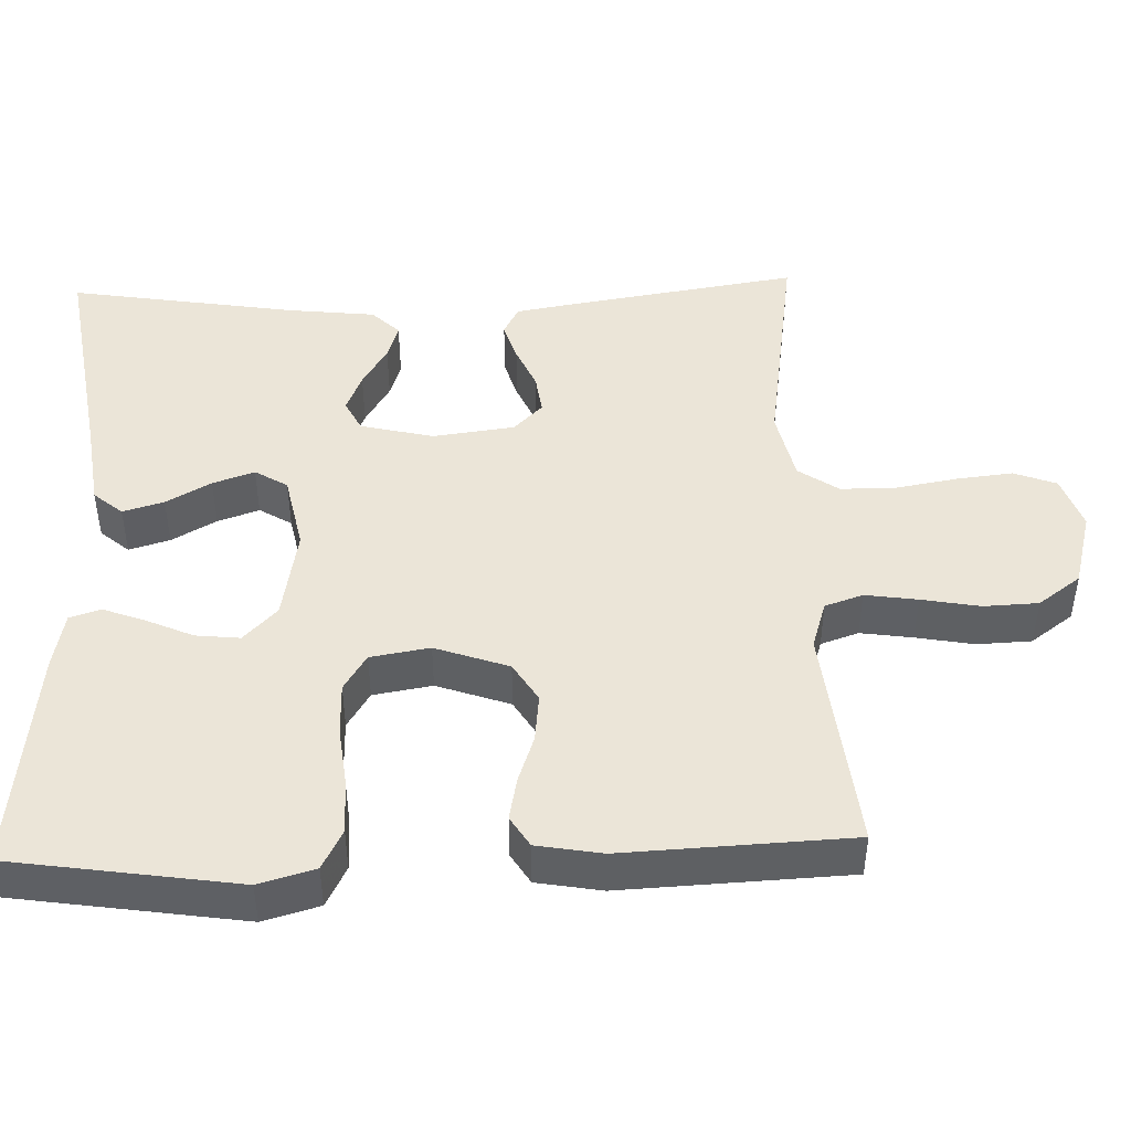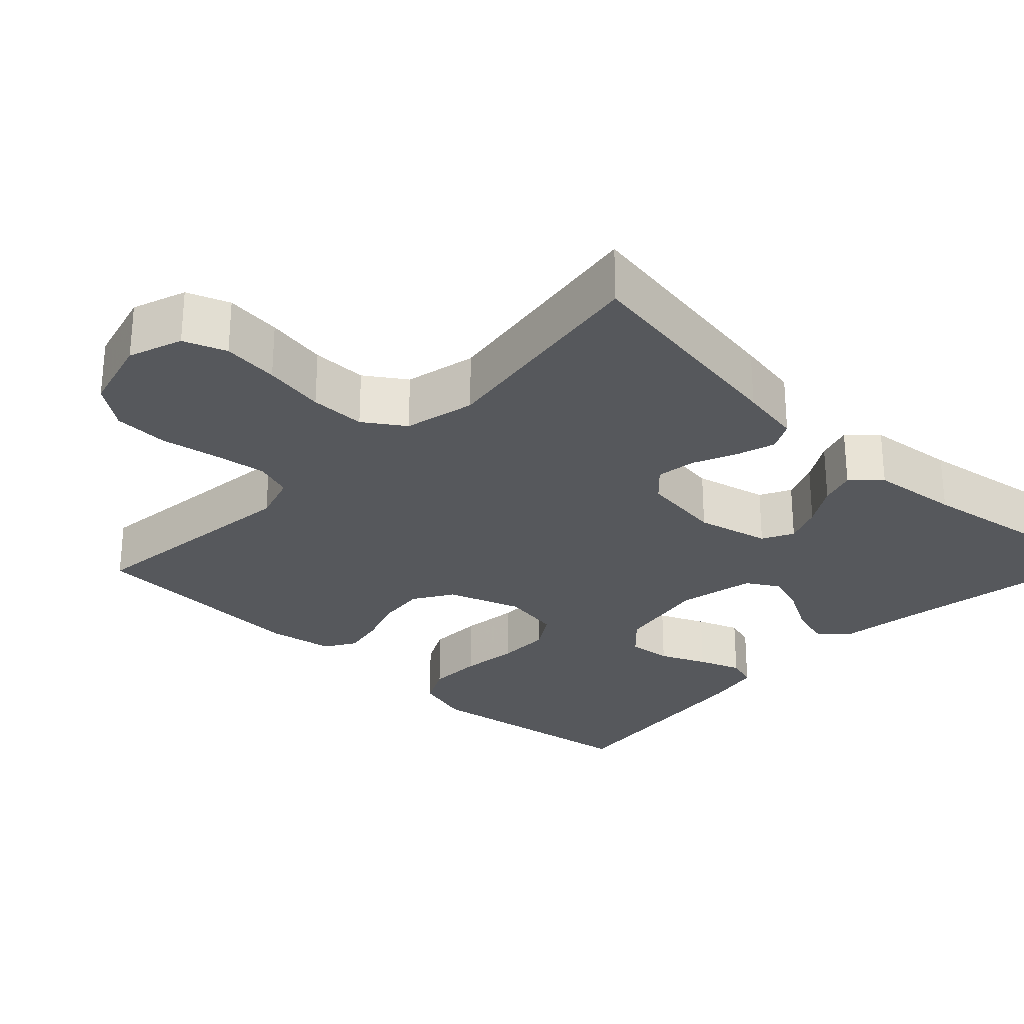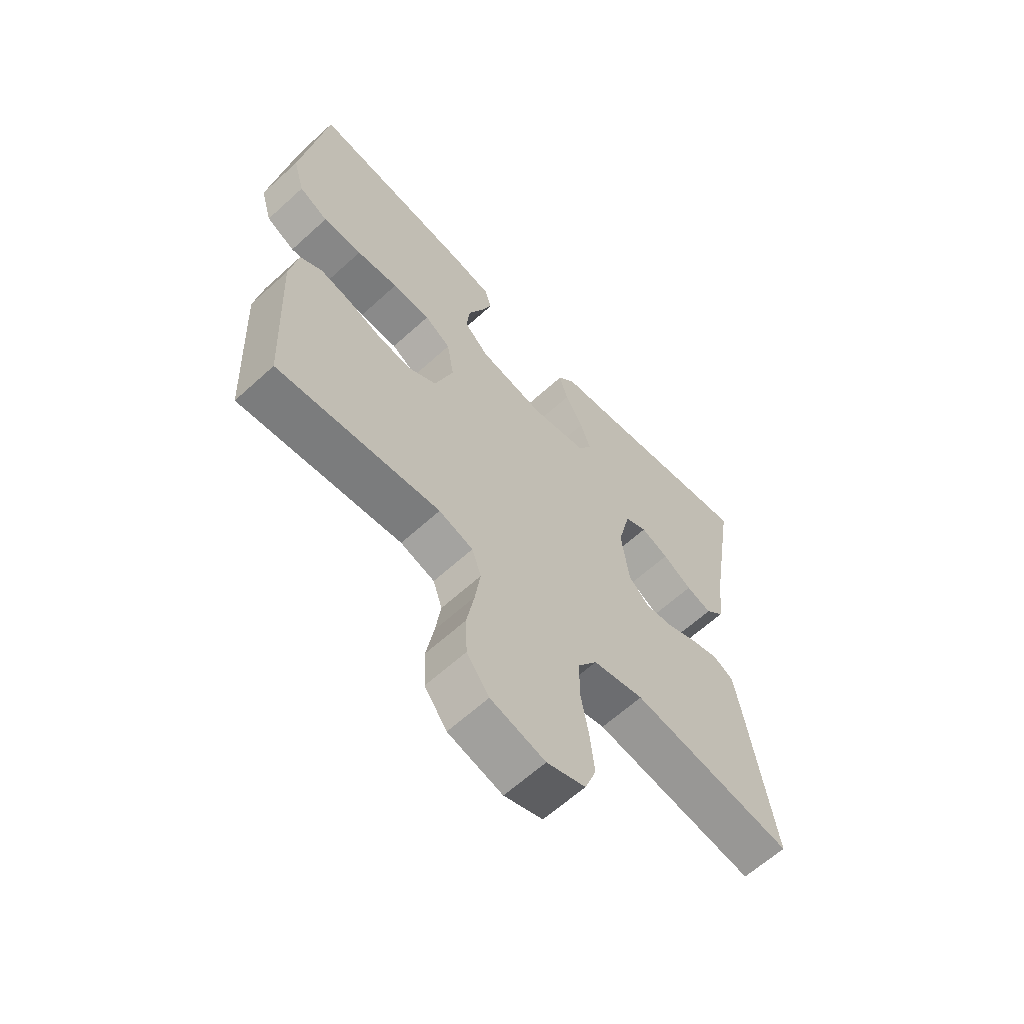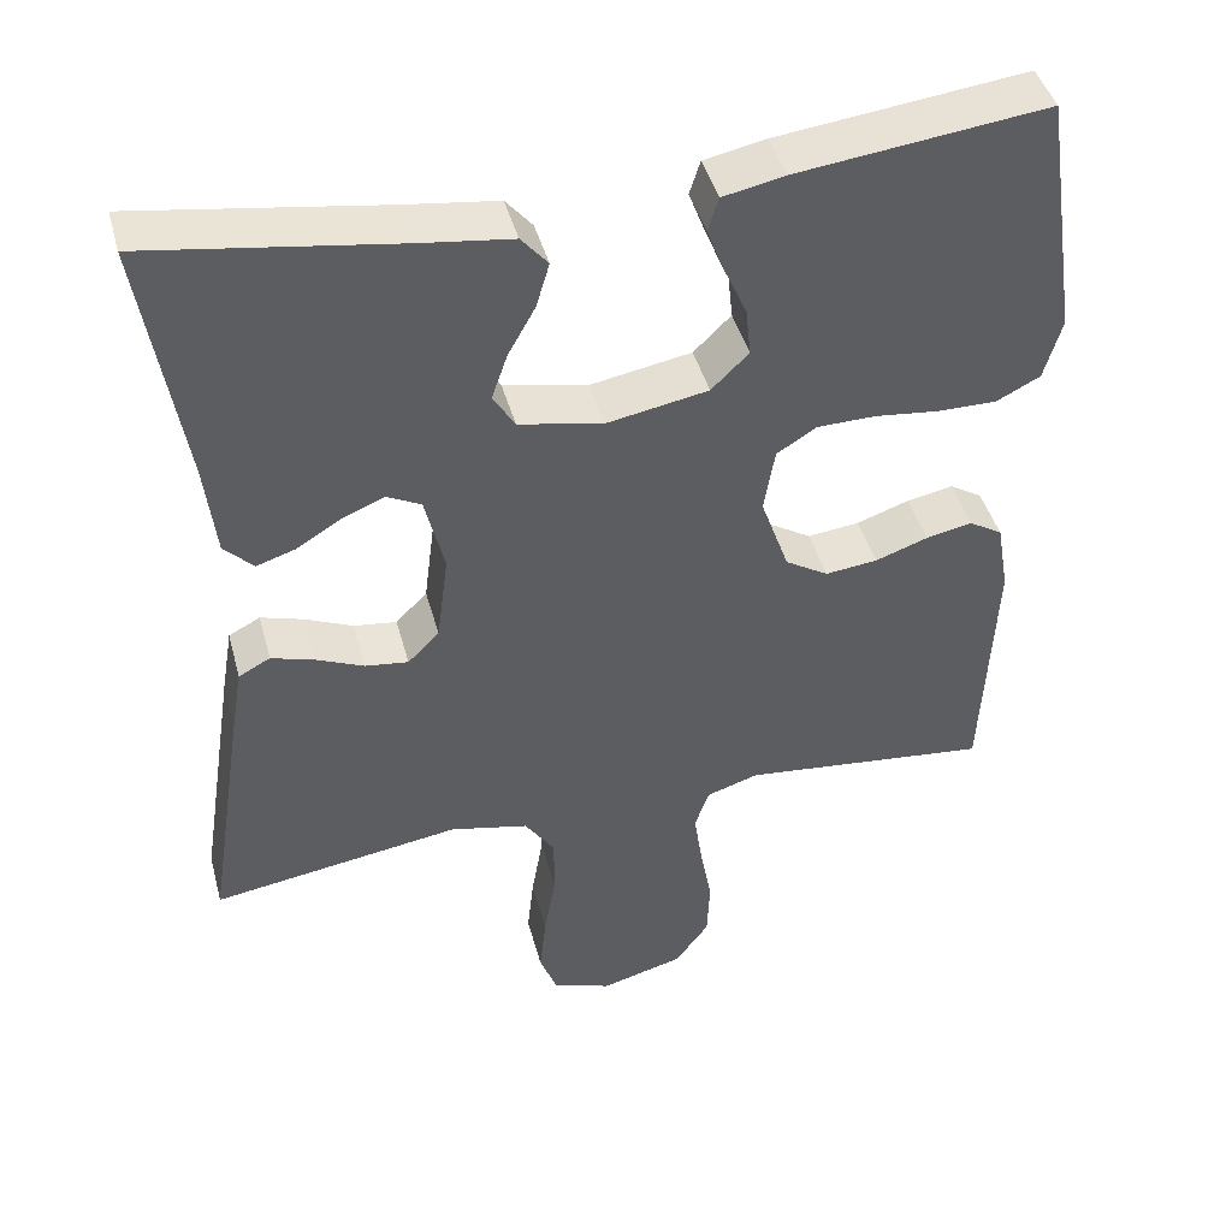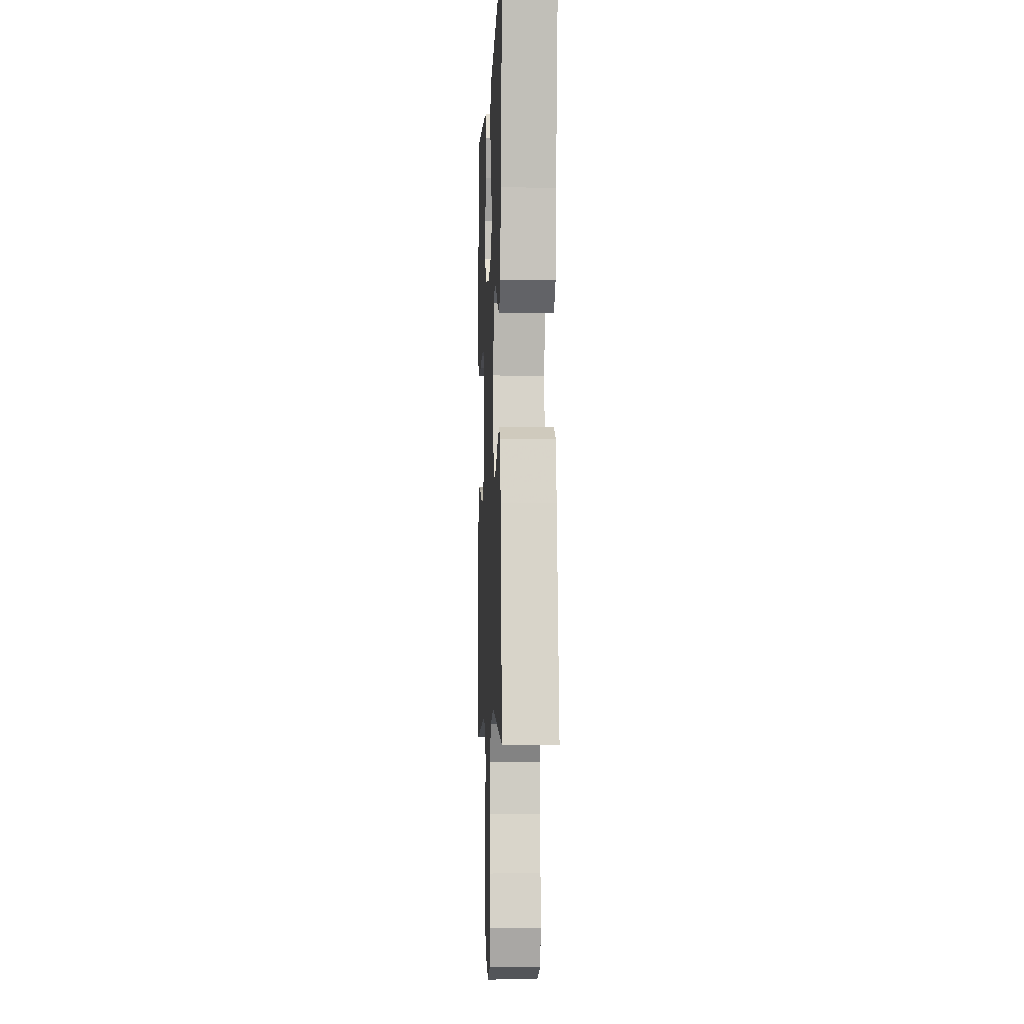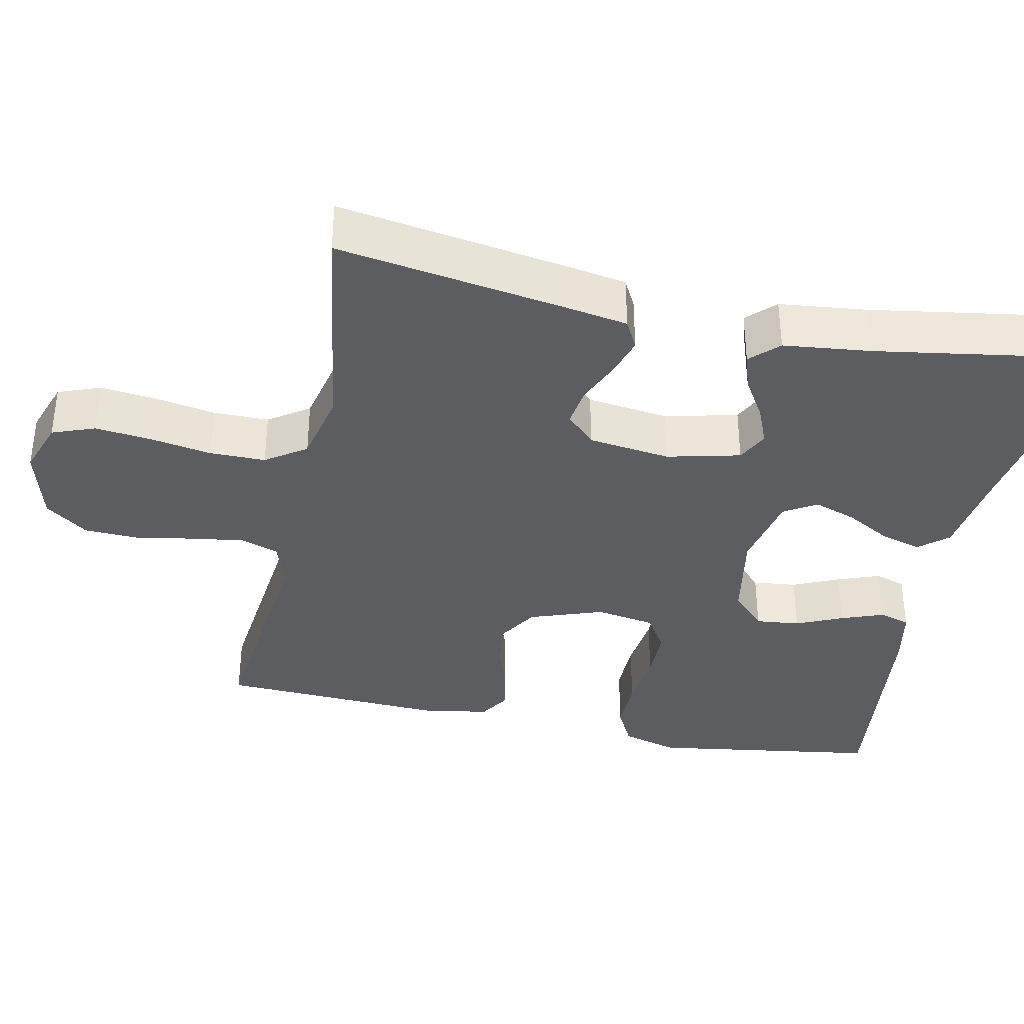
<metadata>
{"format":"obj","ext":"obj","renderer":"f3d","projection":"perspective","resolution":1024,"background":"white","views":[{"elev":45.9,"azim":88.1,"up":"+Y"},{"elev":-27.7,"azim":-133.7,"up":"+Y"},{"elev":-62.9,"azim":132.7,"up":"+Z"},{"elev":44.1,"azim":-15.0,"up":"+Z"},{"elev":-5.1,"azim":-92.5,"up":"+Z"},{"elev":-36.7,"azim":-101.8,"up":"+Y"}]}
</metadata>
<code>
v -0.5 0.07 -0.5
v -0.453 0.07 -0.2
v -0.439 0.07 -0.118
v -0.401 0.07 -0.098
v -0.349 0.07 -0.114
v -0.292 0.07 -0.139
v -0.24 0.07 -0.146
v -0.202 0.07 -0.108
v -0.188 0.07 0
v -0.211 0.07 0.096
v -0.252 0.07 0.117
v -0.303 0.07 0.096
v -0.357 0.07 0.063
v -0.404 0.07 0.048
v -0.439 0.07 0.084
v -0.452 0.07 0.2
v -0.5 0.07 0.5
v -0.2 0.07 0.453
v -0.091 0.07 0.438
v -0.059 0.07 0.4
v -0.075 0.07 0.346
v -0.108 0.07 0.287
v -0.127 0.07 0.232
v -0.101 0.07 0.189
v 0 0.07 0.168
v 0.122 0.07 0.19
v 0.167 0.07 0.234
v 0.161 0.07 0.292
v 0.134 0.07 0.353
v 0.113 0.07 0.409
v 0.126 0.07 0.45
v 0.2 0.07 0.465
v 0.5 0.07 0.5
v 0.545 0.07 0.2
v 0.524 0.07 0.126
v 0.471 0.07 0.099
v 0.399 0.07 0.1
v 0.322 0.07 0.109
v 0.252 0.07 0.108
v 0.204 0.07 0.078
v 0.191 0.07 0
v 0.225 0.07 -0.097
v 0.277 0.07 -0.129
v 0.34 0.07 -0.122
v 0.403 0.07 -0.1
v 0.459 0.07 -0.089
v 0.499 0.07 -0.114
v 0.514 0.07 -0.2
v 0.5 0.07 -0.5
v 0.2 0.07 -0.467
v 0.137 0.07 -0.487
v 0.12 0.07 -0.537
v 0.13 0.07 -0.606
v 0.144 0.07 -0.683
v 0.141 0.07 -0.755
v 0.1 0.07 -0.811
v 0 0.07 -0.838
v -0.071 0.07 -0.813
v -0.092 0.07 -0.757
v -0.084 0.07 -0.683
v -0.07 0.07 -0.602
v -0.07 0.07 -0.529
v -0.106 0.07 -0.476
v -0.2 0.07 -0.455
v -0.5 0 -0.5
v -0.453 0 -0.2
v -0.439 0 -0.118
v -0.401 0 -0.098
v -0.349 0 -0.114
v -0.292 0 -0.139
v -0.24 0 -0.146
v -0.202 0 -0.108
v -0.188 0 0
v -0.211 0 0.096
v -0.252 0 0.117
v -0.303 0 0.096
v -0.357 0 0.063
v -0.404 0 0.048
v -0.439 0 0.084
v -0.452 0 0.2
v -0.5 0 0.5
v -0.2 0 0.453
v -0.091 0 0.438
v -0.059 0 0.4
v -0.075 0 0.346
v -0.108 0 0.287
v -0.127 0 0.232
v -0.101 0 0.189
v 0 0 0.168
v 0.122 0 0.19
v 0.167 0 0.234
v 0.161 0 0.292
v 0.134 0 0.353
v 0.113 0 0.409
v 0.126 0 0.45
v 0.2 0 0.465
v 0.5 0 0.5
v 0.545 0 0.2
v 0.524 0 0.126
v 0.471 0 0.099
v 0.399 0 0.1
v 0.322 0 0.109
v 0.252 0 0.108
v 0.204 0 0.078
v 0.191 0 0
v 0.225 0 -0.097
v 0.277 0 -0.129
v 0.34 0 -0.122
v 0.403 0 -0.1
v 0.459 0 -0.089
v 0.499 0 -0.114
v 0.514 0 -0.2
v 0.5 0 -0.5
v 0.2 0 -0.467
v 0.137 0 -0.487
v 0.12 0 -0.537
v 0.13 0 -0.606
v 0.144 0 -0.683
v 0.141 0 -0.755
v 0.1 0 -0.811
v 0 0 -0.838
v -0.071 0 -0.813
v -0.092 0 -0.757
v -0.084 0 -0.683
v -0.07 0 -0.602
v -0.07 0 -0.529
v -0.106 0 -0.476
v -0.2 0 -0.455
f 58 59 60 61
f 56 57 58 61
f 56 61 62
f 53 54 55 56
f 52 53 56 62
f 51 52 62 63
f 47 48 49 50
f 44 45 46 47
f 43 44 47 50
f 42 43 50 51
f 35 36 37 38
f 35 38 39
f 34 35 39
f 33 34 39
f 32 33 39 40
f 28 29 30 31
f 28 31 32
f 27 28 32 40
f 19 20 21 22
f 18 19 22 23
f 16 17 18 23
f 15 16 23 24
f 12 13 14 15
f 11 12 15 24
f 3 4 5 6
f 1 2 3 6
f 64 1 6 7
f 63 64 7 8
f 41 42 51 63
f 41 63 8 9
f 26 27 40 41
f 25 26 41 9
f 10 11 24 25
f 9 10 25
f 125 124 123 122
f 125 122 121 120
f 126 125 120
f 120 119 118 117
f 126 120 117 116
f 127 126 116 115
f 114 113 112 111
f 111 110 109 108
f 114 111 108 107
f 115 114 107 106
f 102 101 100 99
f 103 102 99
f 103 99 98
f 103 98 97
f 104 103 97 96
f 95 94 93 92
f 96 95 92
f 104 96 92 91
f 86 85 84 83
f 87 86 83 82
f 87 82 81 80
f 88 87 80 79
f 79 78 77 76
f 88 79 76 75
f 70 69 68 67
f 70 67 66 65
f 71 70 65 128
f 72 71 128 127
f 127 115 106 105
f 73 72 127 105
f 105 104 91 90
f 73 105 90 89
f 89 88 75 74
f 89 74 73
f 1 65 66 2
f 2 66 67 3
f 3 67 68 4
f 4 68 69 5
f 5 69 70 6
f 6 70 71 7
f 7 71 72 8
f 8 72 73 9
f 9 73 74 10
f 10 74 75 11
f 11 75 76 12
f 12 76 77 13
f 13 77 78 14
f 14 78 79 15
f 15 79 80 16
f 16 80 81 17
f 17 81 82 18
f 18 82 83 19
f 19 83 84 20
f 20 84 85 21
f 21 85 86 22
f 22 86 87 23
f 23 87 88 24
f 24 88 89 25
f 25 89 90 26
f 26 90 91 27
f 27 91 92 28
f 28 92 93 29
f 29 93 94 30
f 30 94 95 31
f 31 95 96 32
f 32 96 97 33
f 33 97 98 34
f 34 98 99 35
f 35 99 100 36
f 36 100 101 37
f 37 101 102 38
f 38 102 103 39
f 39 103 104 40
f 40 104 105 41
f 41 105 106 42
f 42 106 107 43
f 43 107 108 44
f 44 108 109 45
f 45 109 110 46
f 46 110 111 47
f 47 111 112 48
f 48 112 113 49
f 49 113 114 50
f 50 114 115 51
f 51 115 116 52
f 52 116 117 53
f 53 117 118 54
f 54 118 119 55
f 55 119 120 56
f 56 120 121 57
f 57 121 122 58
f 58 122 123 59
f 59 123 124 60
f 60 124 125 61
f 61 125 126 62
f 62 126 127 63
f 63 127 128 64
f 64 128 65 1

</code>
